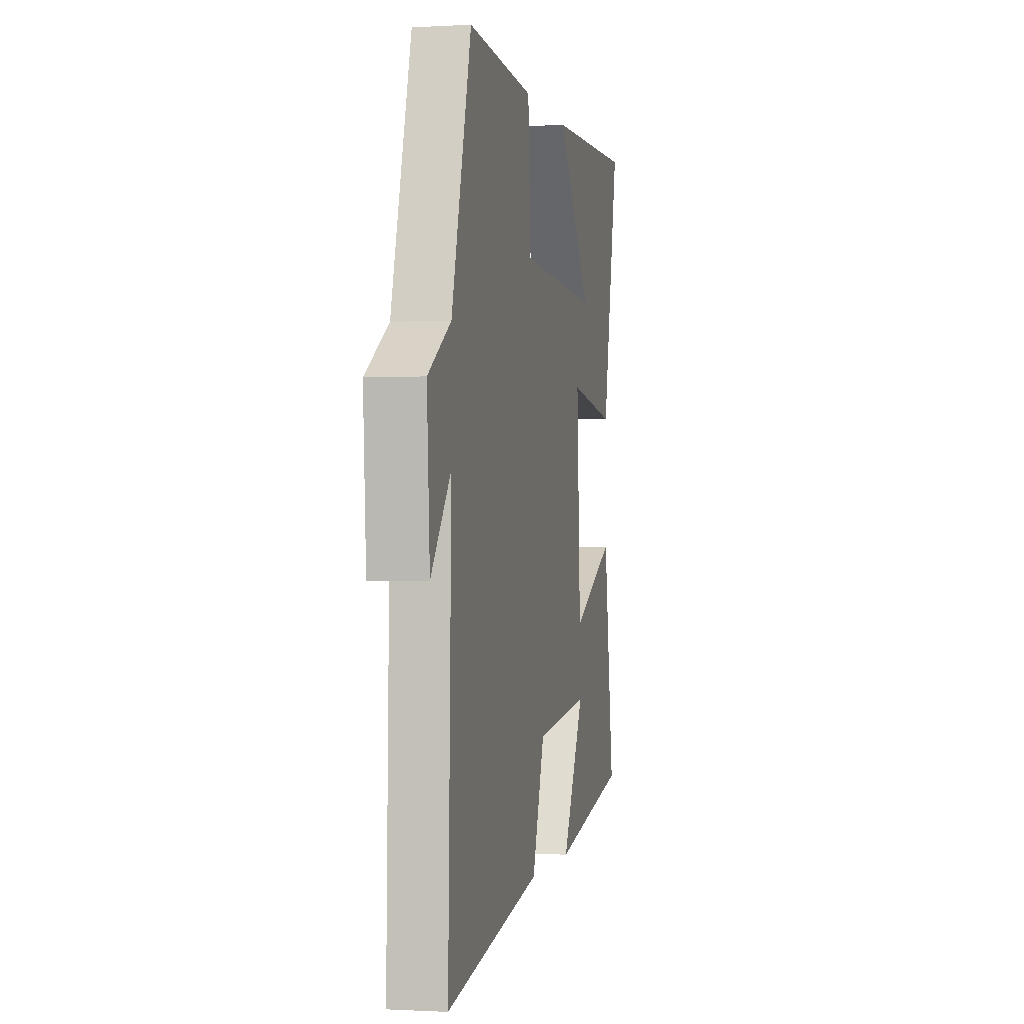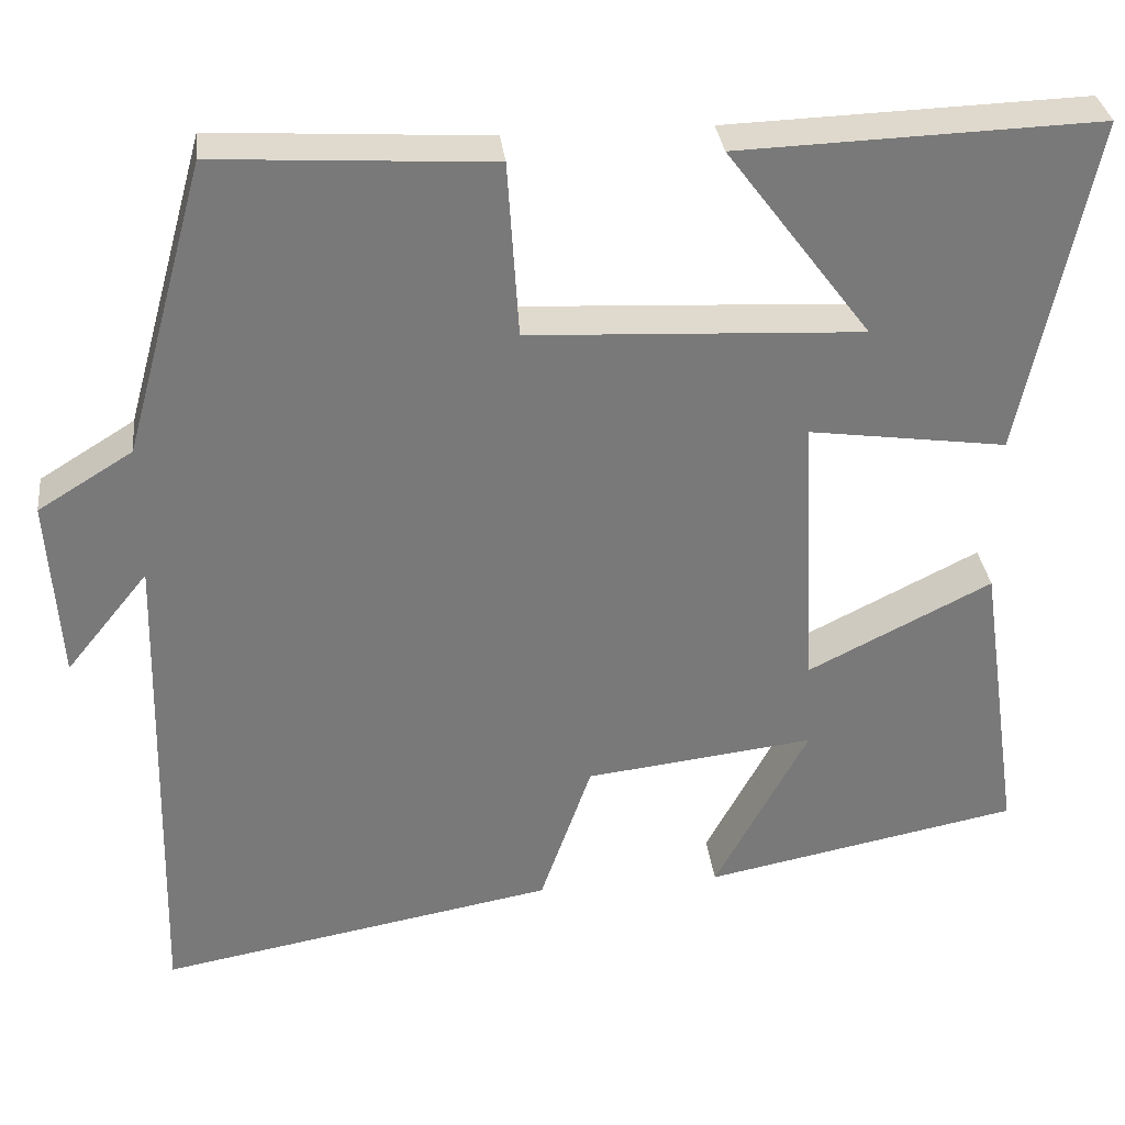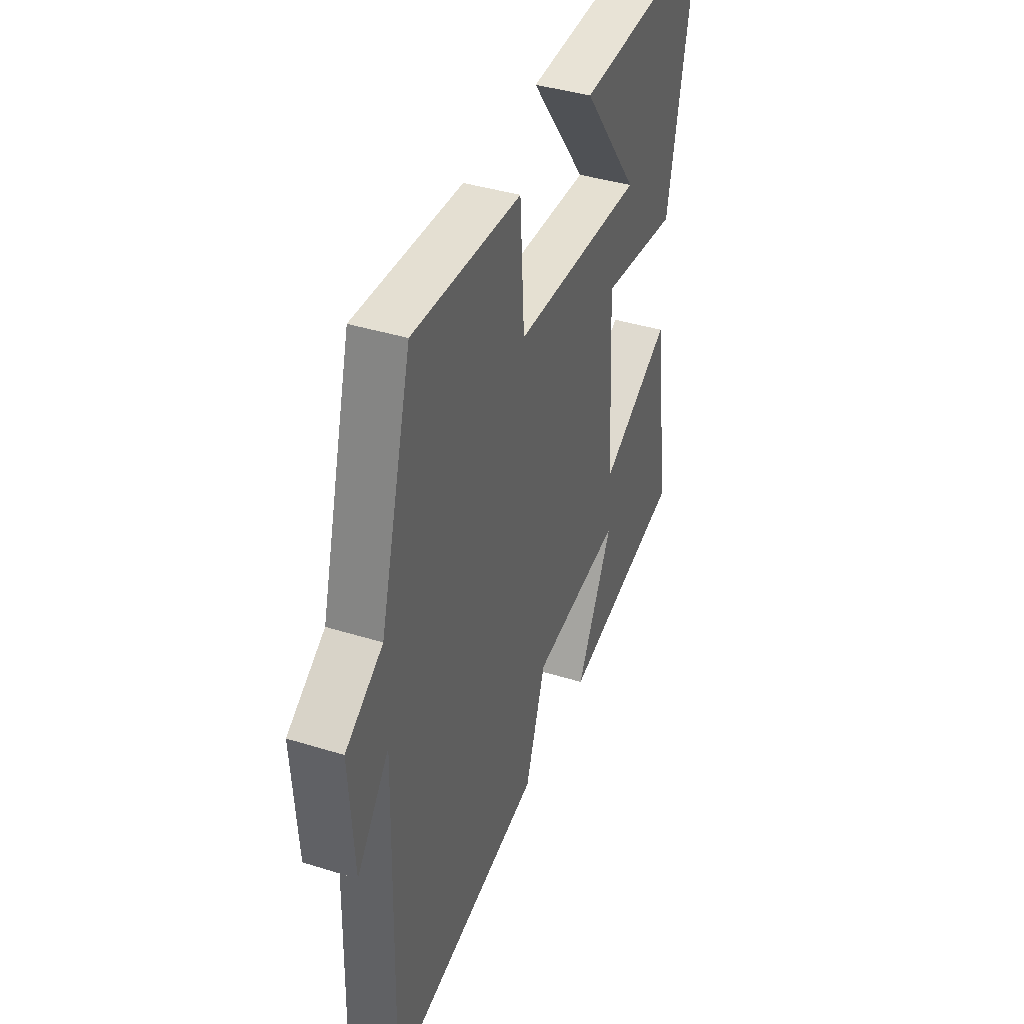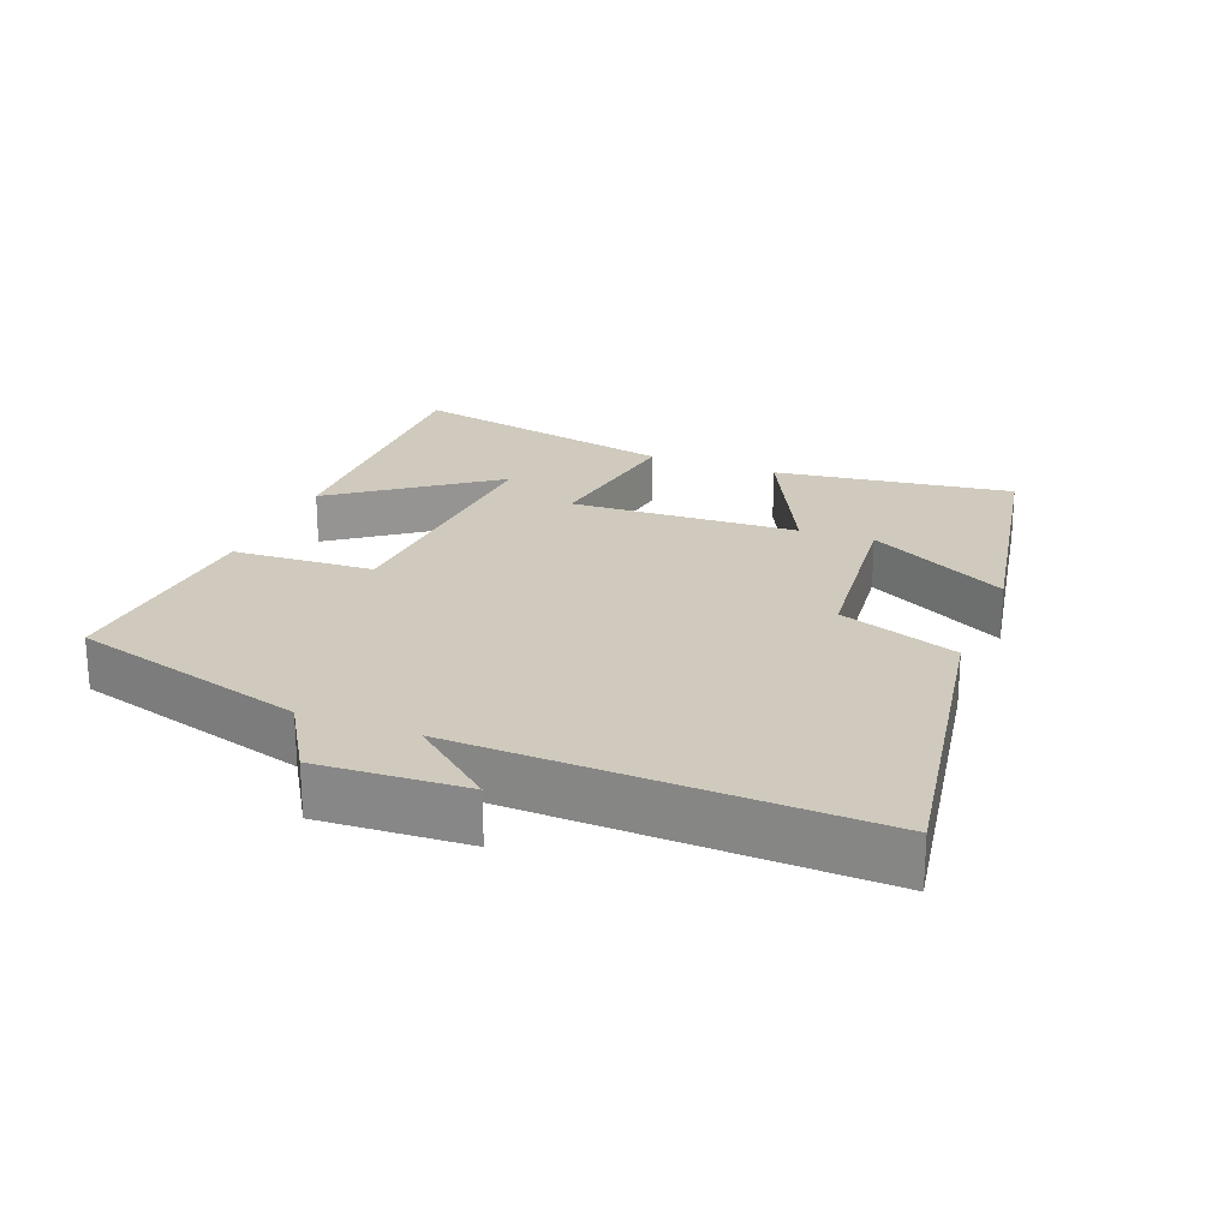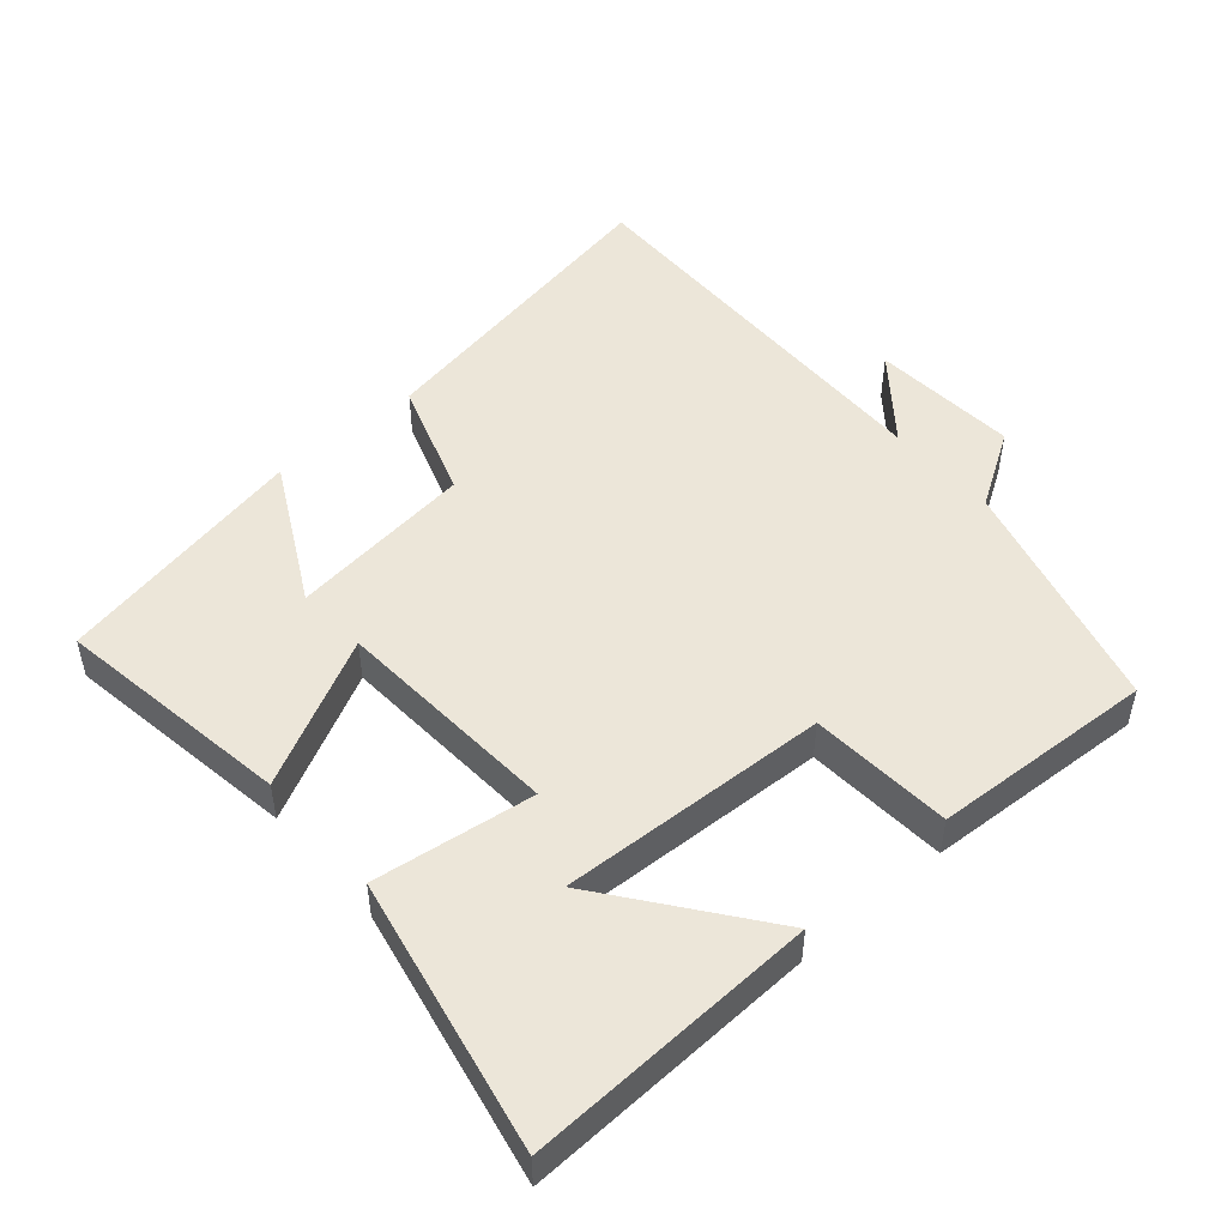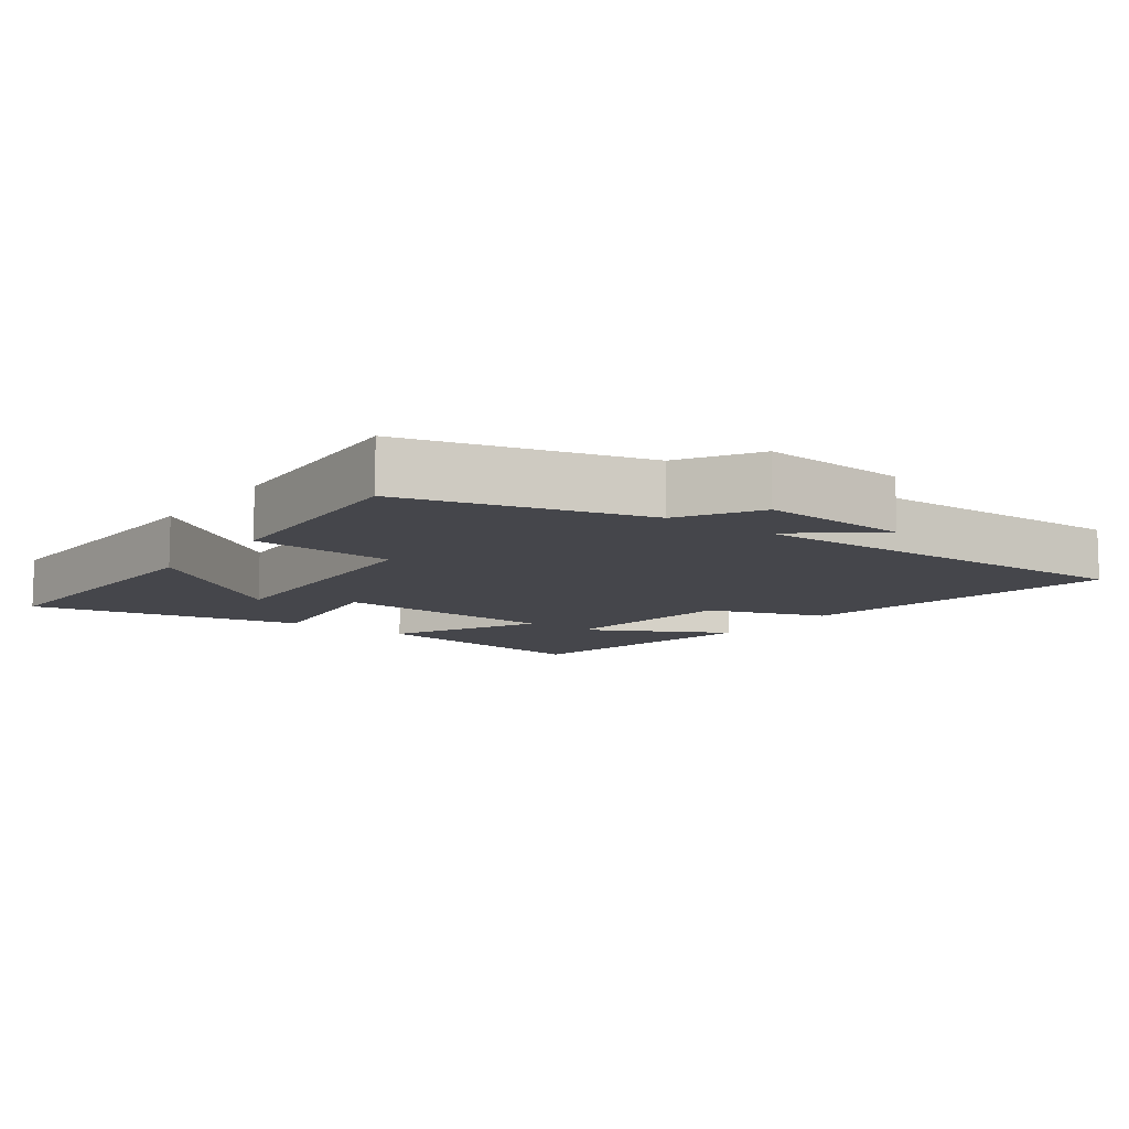
<metadata>
{"format":"obj","ext":"obj","renderer":"f3d","projection":"perspective","resolution":1024,"background":"white","views":[{"elev":-0.7,"azim":102.0,"up":"+Z"},{"elev":32.6,"azim":173.3,"up":"+Z"},{"elev":40.1,"azim":111.0,"up":"+Z"},{"elev":22.8,"azim":111.9,"up":"+Y"},{"elev":49.2,"azim":-41.3,"up":"+Y"},{"elev":-10.1,"azim":53.8,"up":"+Y"}]}
</metadata>
<code>
v -0.551 0.07 -0.427
v -0.5 0.07 -0.078
v -0.283 0.07 -0.187
v -0.265 0.07 0.147
v -0.5 0.07 0.114
v -0.583 0.07 0.514
v -0.157 0.07 0.5
v -0.328 0.07 0.272
v 0.066 0.07 0.292
v 0.079 0.07 0.5
v 0.404 0.07 0.52
v 0.5 0.07 0.173
v 0.612 0.07 0.104
v 0.598 0.07 -0.112
v 0.5 0.07 0.009
v 0.515 0.07 -0.584
v 0.045 0.07 -0.5
v -0.016 0.07 -0.325
v -0.288 0.07 -0.293
v -0.177 0.07 -0.5
v -0.551 0 -0.427
v -0.5 0 -0.078
v -0.283 0 -0.187
v -0.265 0 0.147
v -0.5 0 0.114
v -0.583 0 0.514
v -0.157 0 0.5
v -0.328 0 0.272
v 0.066 0 0.292
v 0.079 0 0.5
v 0.404 0 0.52
v 0.5 0 0.173
v 0.612 0 0.104
v 0.598 0 -0.112
v 0.5 0 0.009
v 0.515 0 -0.584
v 0.045 0 -0.5
v -0.016 0 -0.325
v -0.288 0 -0.293
v -0.177 0 -0.5
f 19 20 1 2
f 18 19 2 3
f 15 16 17 18
f 15 18 3 4
f 12 13 14 15
f 12 15 4
f 9 10 11 12
f 8 9 12 4
f 5 6 7 8
f 4 5 8
f 22 21 40 39
f 23 22 39 38
f 38 37 36 35
f 24 23 38 35
f 35 34 33 32
f 24 35 32
f 32 31 30 29
f 24 32 29 28
f 28 27 26 25
f 28 25 24
f 1 21 22 2
f 2 22 23 3
f 3 23 24 4
f 4 24 25 5
f 5 25 26 6
f 6 26 27 7
f 7 27 28 8
f 8 28 29 9
f 9 29 30 10
f 10 30 31 11
f 11 31 32 12
f 12 32 33 13
f 13 33 34 14
f 14 34 35 15
f 15 35 36 16
f 16 36 37 17
f 17 37 38 18
f 18 38 39 19
f 19 39 40 20
f 20 40 21 1

</code>
